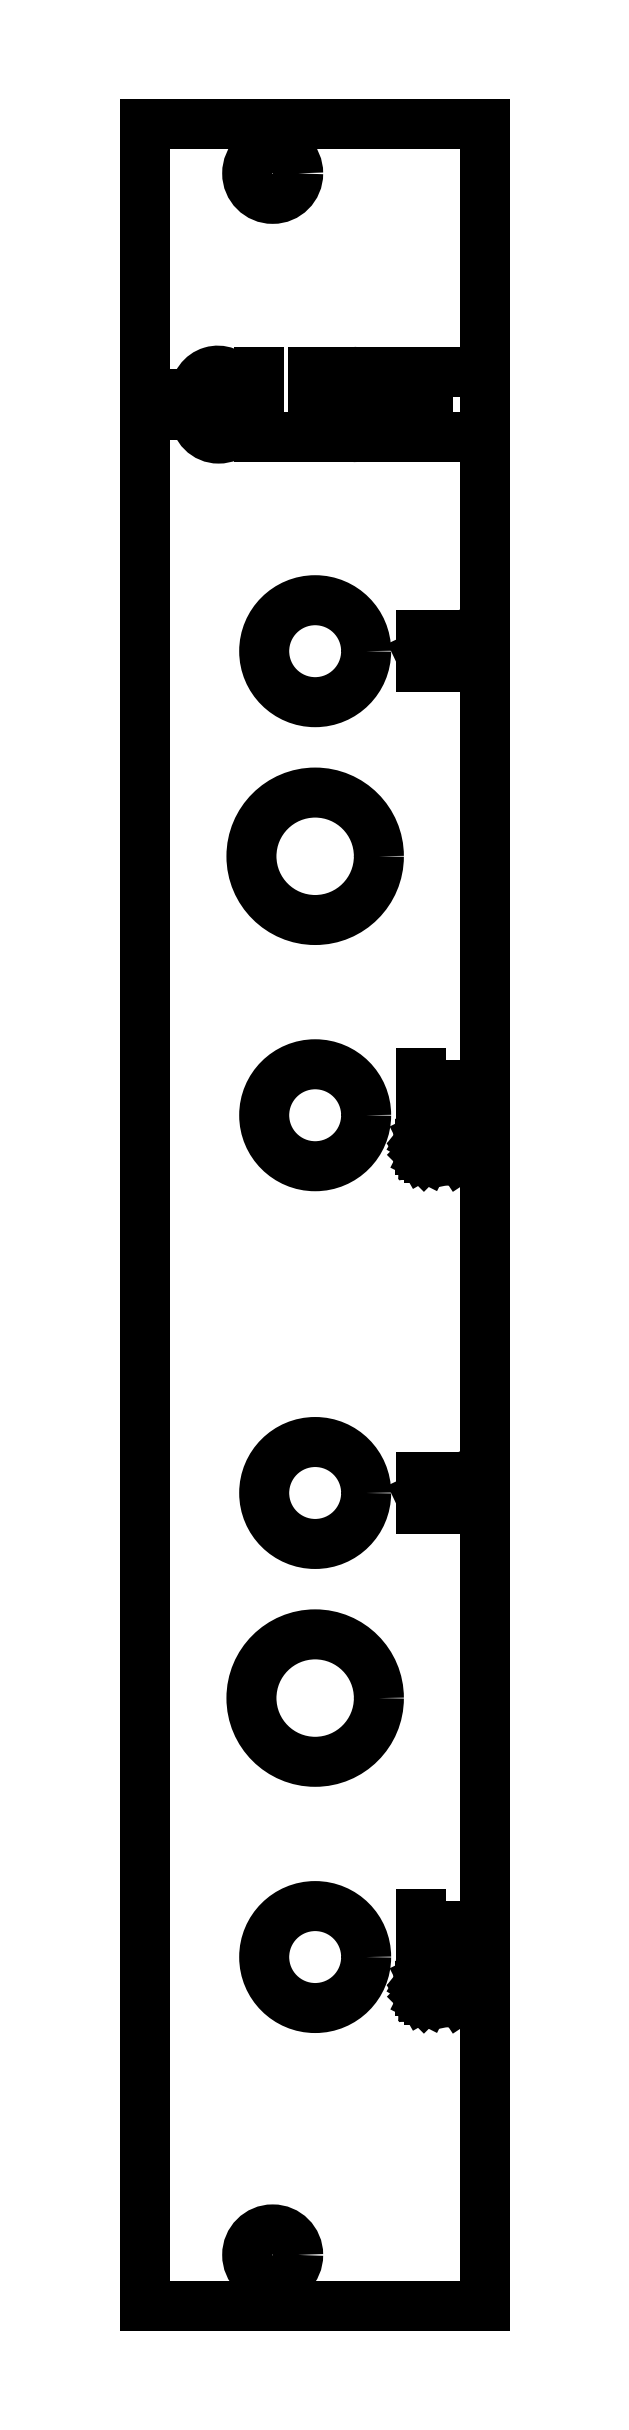
<metadata>
{"format":"dxf","ext":"dxf","renderer":"ezdxf+matplotlib","layout":"modelspace","background":"white","min_lineweight":24,"dpi":150}
</metadata>
<code>
0
SECTION
2
ENTITIES
0
LINE
8
Contour
39
0.1
10
19.98
20
128.4
30
 0
11
0
21
128.4
0
LINE
8
Contour
39
0.1
10
0
20
128.4
30
 0
11
0
21
128.4
0
LINE
8
Contour
39
0.1
10
0
20
128.4
30
 0
11
0
21
0
0
LINE
8
Contour
39
0.1
10
0
20
0
30
 0
11
0
21
0
0
LINE
8
Contour
39
0.1
10
0
20
0
30
 0
11
19.98
21
0
0
LINE
8
Contour
39
0.1
10
19.98
20
0
30
 0
11
19.98
21
0
0
LINE
8
Contour
39
0.1
10
19.98
20
0
30
 0
11
19.98
21
128.4
0
LINE
8
Contour
39
0.1
10
19.98
20
128.4
30
 0
11
19.98
21
128.4
0
LINE
8
Engraving
39
0.4
10
16.22
20
96.43
30
 0
11
18.78
21
96.43
0
LINE
8
Engraving
39
0.4
10
18.78
20
96.94
30
 0
11
16.22
21
96.94
0
LINE
8
Engraving
39
0.4
10
16.22
20
96.94
30
 0
11
16.22
21
97.12
0
LINE
8
Engraving
39
0.4
10
16.22
20
97.12
30
 0
11
18.78
21
98.33
0
LINE
8
Engraving
39
0.4
10
18.78
20
98.33
30
 0
11
16.22
21
98.33
0
LINE
8
Engraving
39
0.4
10
17.49
20
67.56
30
 0
11
18.32
21
67.56
0
LINE
8
Engraving
39
0.4
10
18.32
20
67.56
30
 0
11
18.52
21
67.6
0
LINE
8
Engraving
39
0.4
10
18.52
20
67.6
30
 0
11
18.64
21
67.68
0
LINE
8
Engraving
39
0.4
10
18.64
20
67.68
30
 0
11
18.72
21
67.78
0
LINE
8
Engraving
39
0.4
10
18.72
20
67.78
30
 0
11
18.8
21
67.92
0
LINE
8
Engraving
39
0.4
10
18.8
20
67.92
30
 0
11
18.8
21
68.04
0
LINE
8
Engraving
39
0.4
10
18.8
20
68.04
30
 0
11
18.8
21
68.36
0
LINE
8
Engraving
39
0.4
10
18.8
20
68.36
30
 0
11
18.78
21
68.55
0
LINE
8
Engraving
39
0.4
10
18.78
20
68.55
30
 0
11
18.7
21
68.69
0
LINE
8
Engraving
39
0.4
10
18.7
20
68.69
30
 0
11
18.54
21
68.81
0
LINE
8
Engraving
39
0.4
10
18.54
20
68.81
30
 0
11
18.32
21
68.87
0
LINE
8
Engraving
39
0.4
10
18.32
20
68.87
30
 0
11
16.68
21
68.87
0
LINE
8
Engraving
39
0.4
10
16.68
20
68.87
30
 0
11
16.52
21
68.83
0
LINE
8
Engraving
39
0.4
10
16.52
20
68.83
30
 0
11
16.36
21
68.75
0
LINE
8
Engraving
39
0.4
10
16.36
20
68.75
30
 0
11
16.28
21
68.65
0
LINE
8
Engraving
39
0.4
10
16.28
20
68.65
30
 0
11
16.22
21
68.55
0
LINE
8
Engraving
39
0.4
10
16.22
20
68.55
30
 0
11
16.2
21
68.36
0
LINE
8
Engraving
39
0.4
10
16.2
20
68.36
30
 0
11
16.2
21
68.04
0
LINE
8
Engraving
39
0.4
10
16.2
20
68.04
30
 0
11
16.22
21
67.88
0
LINE
8
Engraving
39
0.4
10
16.22
20
67.88
30
 0
11
16.3
21
67.74
0
LINE
8
Engraving
39
0.4
10
16.3
20
67.74
30
 0
11
16.4
21
67.64
0
LINE
8
Engraving
39
0.4
10
16.4
20
67.64
30
 0
11
16.52
21
67.58
0
LINE
8
Engraving
39
0.4
10
16.52
20
67.58
30
 0
11
16.68
21
67.56
0
LINE
8
Engraving
39
0.4
10
16.68
20
67.56
30
 0
11
17.49
21
67.56
0
LINE
8
Engraving
39
0.4
10
16.22
20
69.39
30
 0
11
18.3
21
69.39
0
LINE
8
Engraving
39
0.4
10
18.3
20
69.39
30
 0
11
18.54
21
69.45
0
LINE
8
Engraving
39
0.4
10
18.54
20
69.45
30
 0
11
18.66
21
69.54
0
LINE
8
Engraving
39
0.4
10
18.66
20
69.54
30
 0
11
18.76
21
69.7
0
LINE
8
Engraving
39
0.4
10
18.76
20
69.7
30
 0
11
18.8
21
69.9
0
LINE
8
Engraving
39
0.4
10
18.8
20
69.9
30
 0
11
18.8
21
70.16
0
LINE
8
Engraving
39
0.4
10
18.8
20
70.16
30
 0
11
18.78
21
70.32
0
LINE
8
Engraving
39
0.4
10
18.78
20
70.32
30
 0
11
18.68
21
70.5
0
LINE
8
Engraving
39
0.4
10
18.68
20
70.5
30
 0
11
18.5
21
70.65
0
LINE
8
Engraving
39
0.4
10
18.5
20
70.65
30
 0
11
18.3
21
70.69
0
LINE
8
Engraving
39
0.4
10
18.3
20
70.69
30
 0
11
16.22
21
70.69
0
LINE
8
Engraving
39
0.4
10
18.78
20
71.88
30
 0
11
16.22
21
71.88
0
LINE
8
Engraving
39
0.4
10
16.22
20
71.19
30
 0
11
16.22
21
72.58
0
LINE
8
Engraving
39
0.4
10
17.49
20
18.02
30
 0
11
18.32
21
18.02
0
LINE
8
Engraving
39
0.4
10
18.32
20
18.02
30
 0
11
18.52
21
18.06
0
LINE
8
Engraving
39
0.4
10
18.52
20
18.06
30
 0
11
18.64
21
18.14
0
LINE
8
Engraving
39
0.4
10
18.64
20
18.14
30
 0
11
18.72
21
18.24
0
LINE
8
Engraving
39
0.4
10
18.72
20
18.24
30
 0
11
18.8
21
18.38
0
LINE
8
Engraving
39
0.4
10
18.8
20
18.38
30
 0
11
18.8
21
18.5
0
LINE
8
Engraving
39
0.4
10
18.8
20
18.5
30
 0
11
18.8
21
18.82
0
LINE
8
Engraving
39
0.4
10
18.8
20
18.82
30
 0
11
18.78
21
19.01
0
LINE
8
Engraving
39
0.4
10
18.78
20
19.01
30
 0
11
18.7
21
19.15
0
LINE
8
Engraving
39
0.4
10
18.7
20
19.15
30
 0
11
18.54
21
19.27
0
LINE
8
Engraving
39
0.4
10
18.54
20
19.27
30
 0
11
18.32
21
19.33
0
LINE
8
Engraving
39
0.4
10
18.32
20
19.33
30
 0
11
16.68
21
19.33
0
LINE
8
Engraving
39
0.4
10
16.68
20
19.33
30
 0
11
16.52
21
19.29
0
LINE
8
Engraving
39
0.4
10
16.52
20
19.29
30
 0
11
16.36
21
19.21
0
LINE
8
Engraving
39
0.4
10
16.36
20
19.21
30
 0
11
16.28
21
19.11
0
LINE
8
Engraving
39
0.4
10
16.28
20
19.11
30
 0
11
16.22
21
19.01
0
LINE
8
Engraving
39
0.4
10
16.22
20
19.01
30
 0
11
16.2
21
18.82
0
LINE
8
Engraving
39
0.4
10
16.2
20
18.82
30
 0
11
16.2
21
18.5
0
LINE
8
Engraving
39
0.4
10
16.2
20
18.5
30
 0
11
16.22
21
18.34
0
LINE
8
Engraving
39
0.4
10
16.22
20
18.34
30
 0
11
16.3
21
18.2
0
LINE
8
Engraving
39
0.4
10
16.3
20
18.2
30
 0
11
16.4
21
18.1
0
LINE
8
Engraving
39
0.4
10
16.4
20
18.1
30
 0
11
16.52
21
18.04
0
LINE
8
Engraving
39
0.4
10
16.52
20
18.04
30
 0
11
16.68
21
18.02
0
LINE
8
Engraving
39
0.4
10
16.68
20
18.02
30
 0
11
17.49
21
18.02
0
LINE
8
Engraving
39
0.4
10
16.22
20
19.86
30
 0
11
18.3
21
19.86
0
LINE
8
Engraving
39
0.4
10
18.3
20
19.86
30
 0
11
18.54
21
19.91
0
LINE
8
Engraving
39
0.4
10
18.54
20
19.91
30
 0
11
18.66
21
20
0
LINE
8
Engraving
39
0.4
10
18.66
20
20
30
 0
11
18.76
21
20.16
0
LINE
8
Engraving
39
0.4
10
18.76
20
20.16
30
 0
11
18.8
21
20.36
0
LINE
8
Engraving
39
0.4
10
18.8
20
20.36
30
 0
11
18.8
21
20.62
0
LINE
8
Engraving
39
0.4
10
18.8
20
20.62
30
 0
11
18.78
21
20.78
0
LINE
8
Engraving
39
0.4
10
18.78
20
20.78
30
 0
11
18.68
21
20.96
0
LINE
8
Engraving
39
0.4
10
18.68
20
20.96
30
 0
11
18.5
21
21.11
0
LINE
8
Engraving
39
0.4
10
18.5
20
21.11
30
 0
11
18.3
21
21.15
0
LINE
8
Engraving
39
0.4
10
18.3
20
21.15
30
 0
11
16.22
21
21.15
0
LINE
8
Engraving
39
0.4
10
18.78
20
22.34
30
 0
11
16.22
21
22.34
0
LINE
8
Engraving
39
0.4
10
16.22
20
21.65
30
 0
11
16.22
21
23.04
0
LINE
8
Engraving
39
0.4
10
16.22
20
46.89
30
 0
11
18.78
21
46.89
0
LINE
8
Engraving
39
0.4
10
18.78
20
47.4
30
 0
11
16.22
21
47.4
0
LINE
8
Engraving
39
0.4
10
16.22
20
47.4
30
 0
11
16.22
21
47.58
0
LINE
8
Engraving
39
0.4
10
16.22
20
47.58
30
 0
11
18.78
21
48.79
0
LINE
8
Engraving
39
0.4
10
18.78
20
48.79
30
 0
11
16.22
21
48.79
0
LINE
8
Engraving
39
0.6
10
4.745
20
111.9
30
 0
11
5.685
21
111.9
0
LINE
8
Engraving
39
0.6
10
5.685
20
111.9
30
 0
11
5.685
21
111.3
0
ARC
8
Engraving
39
0.6
10
4.318
20
111.3
30
 0
40
1.367
50
180
51
0
0
LINE
8
Engraving
39
0.6
10
2.951
20
111.3
30
 0
11
2.951
21
112.5
0
ARC
8
Engraving
39
0.6
10
4.268
20
112.6
30
 0
40
1.317
50
31.9
51
-178.7
0
LINE
8
Engraving
39
0.6
10
6.71
20
113.8
30
 0
11
6.71
21
110
0
LINE
8
Engraving
39
0.6
10
6.71
20
110
30
 0
11
8.846
21
110
0
LINE
8
Engraving
39
0.6
10
9.872
20
113.8
30
 0
11
9.872
21
110
0
LINE
8
Engraving
39
0.6
10
10.9
20
113.8
30
 0
11
12.22
21
113.8
0
ARC
8
Engraving
39
0.6
10
12.17
20
112.5
30
 0
40
1.289
50
360.3
51
87.78
0
LINE
8
Engraving
39
0.6
10
13.46
20
112.5
30
 0
11
13.46
21
111.3
0
ARC
8
Engraving
39
0.6
10
12.22
20
111.2
30
 0
40
1.238
50
269.9
51
2.037
0
LINE
8
Engraving
39
0.6
10
12.22
20
110
30
 0
11
10.9
21
110
0
LINE
8
Engraving
39
0.6
10
10.9
20
110
30
 0
11
10.9
21
113.8
0
LINE
8
Engraving
39
0.6
10
14.49
20
111.9
30
 0
11
16.62
21
111.9
0
LINE
8
Engraving
39
0.6
10
17.05
20
113.8
30
 0
11
14.49
21
113.8
0
LINE
8
Engraving
39
0.6
10
14.49
20
113.8
30
 0
11
14.49
21
110
0
LINE
8
Engraving
39
0.6
10
14.49
20
110
30
 0
11
17.05
21
110
0
CIRCLE
8
Contour
39
0.1
10
7.5
20
125.5
30
 0
40
1.5
0
CIRCLE
8
Contour
39
0.1
10
7.5
20
3
30
 0
40
1.5
0
CIRCLE
8
Contour
39
0.1
10
10
20
20.53
30
 0
40
3
0
CIRCLE
8
Contour
39
0.1
10
10
20
47.84
30
 0
40
3
0
CIRCLE
8
Contour
39
0.1
10
10
20
70.07
30
 0
40
3
0
CIRCLE
8
Contour
39
0.1
10
10
20
97.38
30
 0
40
3
0
CIRCLE
8
Contour
39
0.1
10
10
20
85.31
30
 0
40
3.75
0
CIRCLE
8
Contour
39
0.1
10
10
20
35.77
30
 0
40
3.75
0
ENDSEC
0
EOF

</code>
